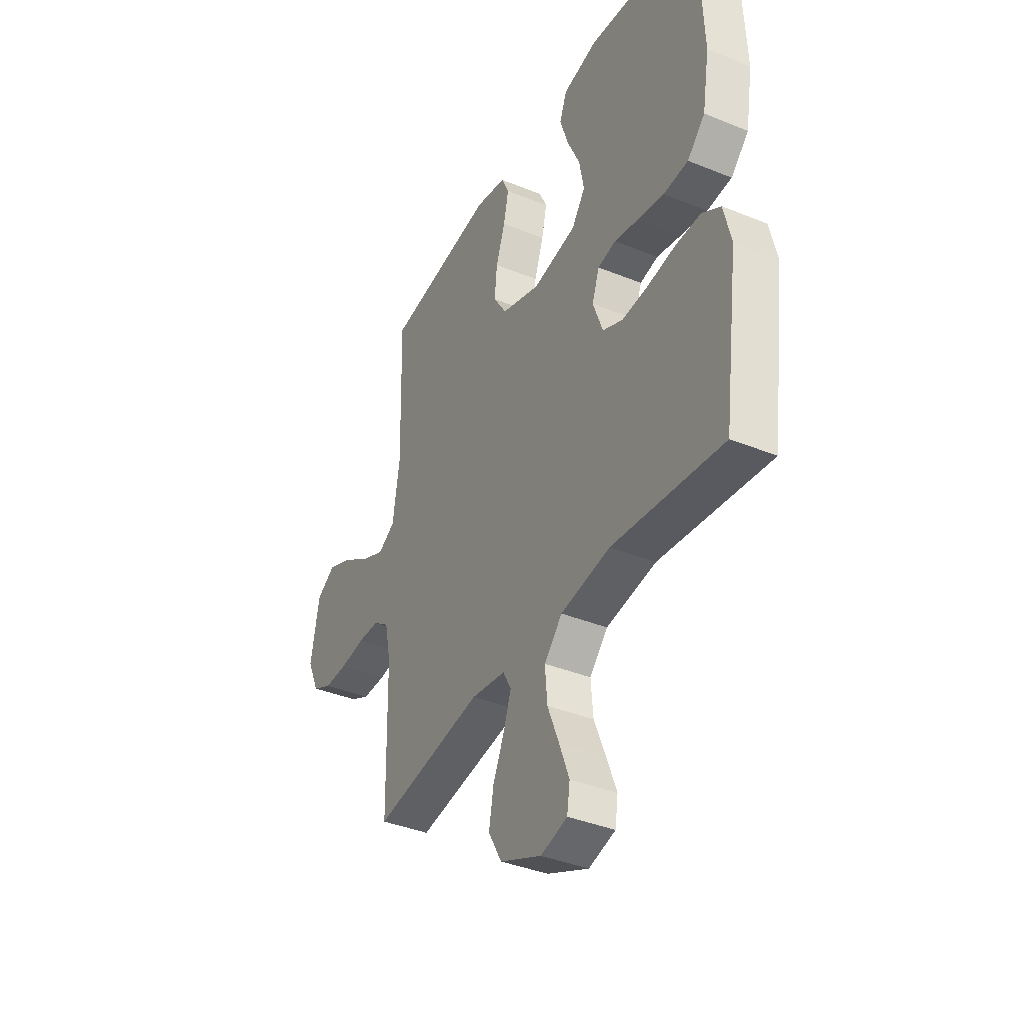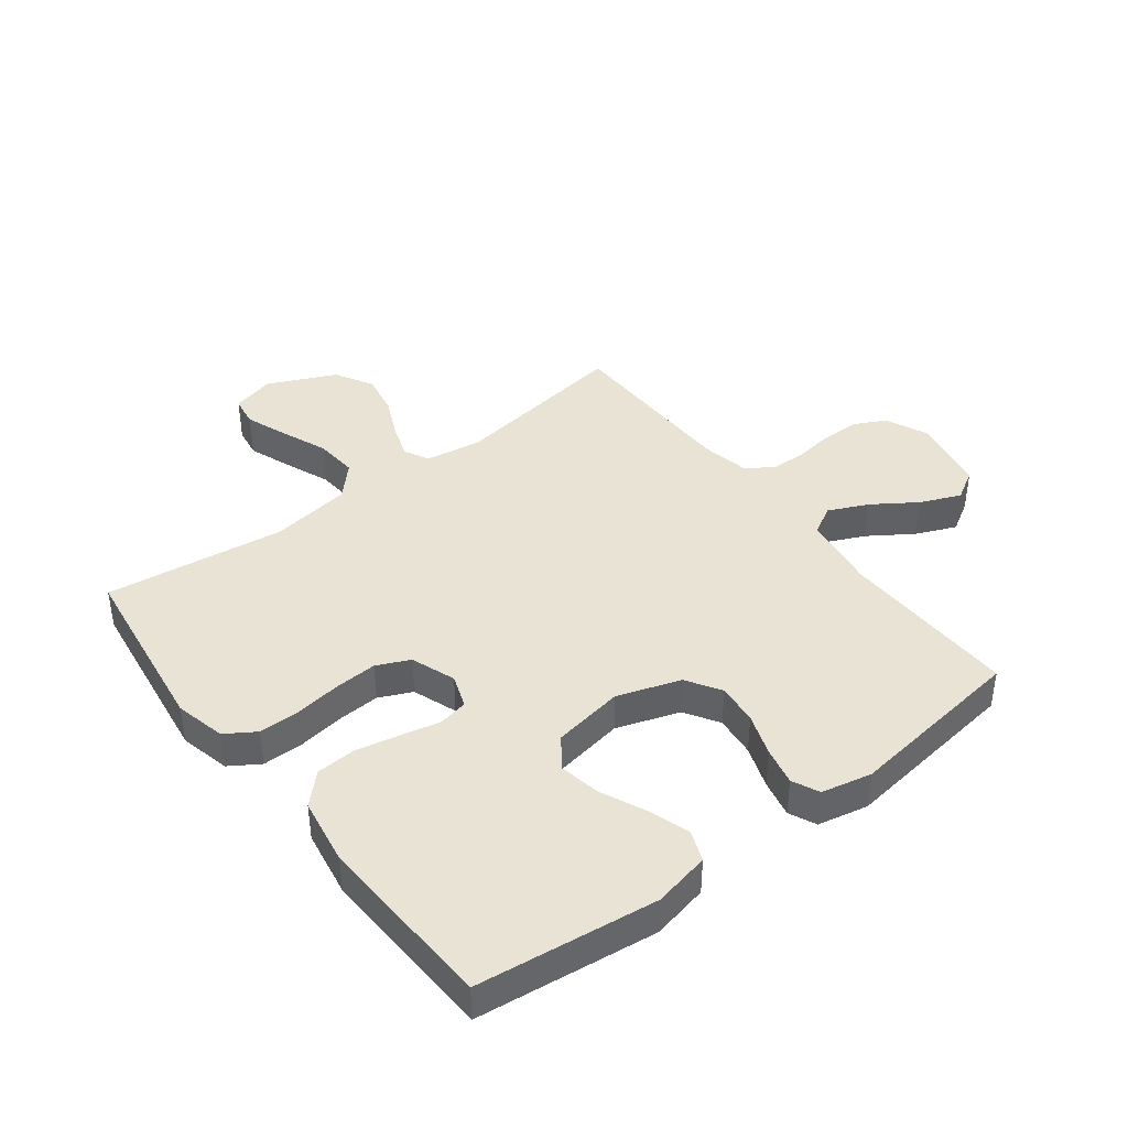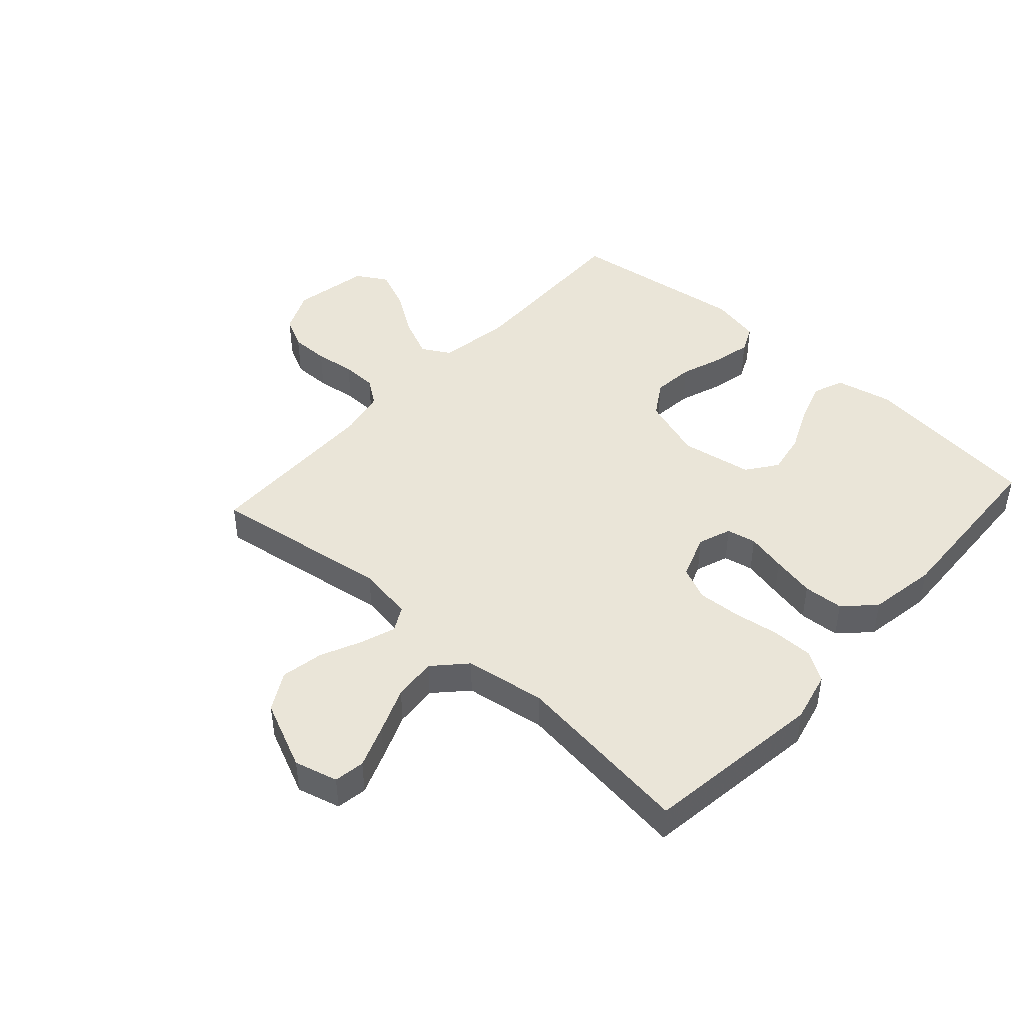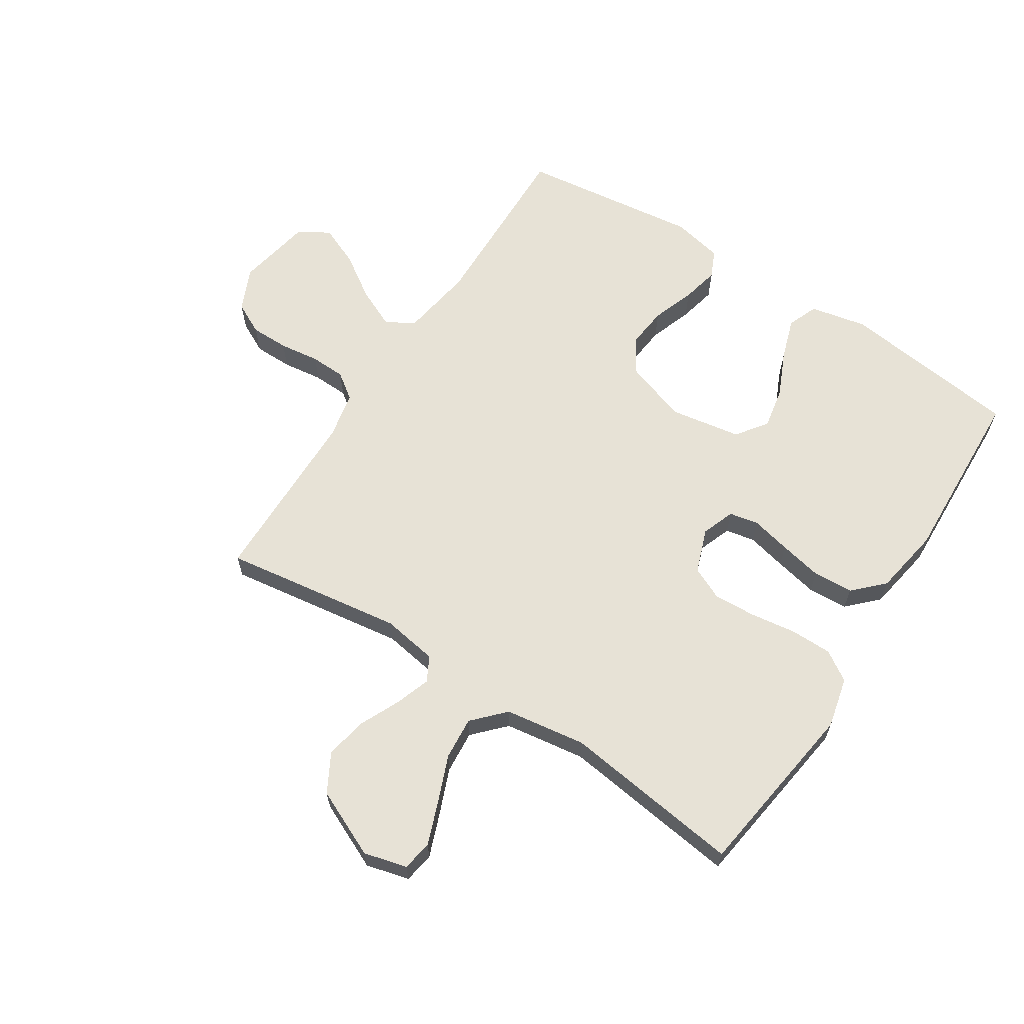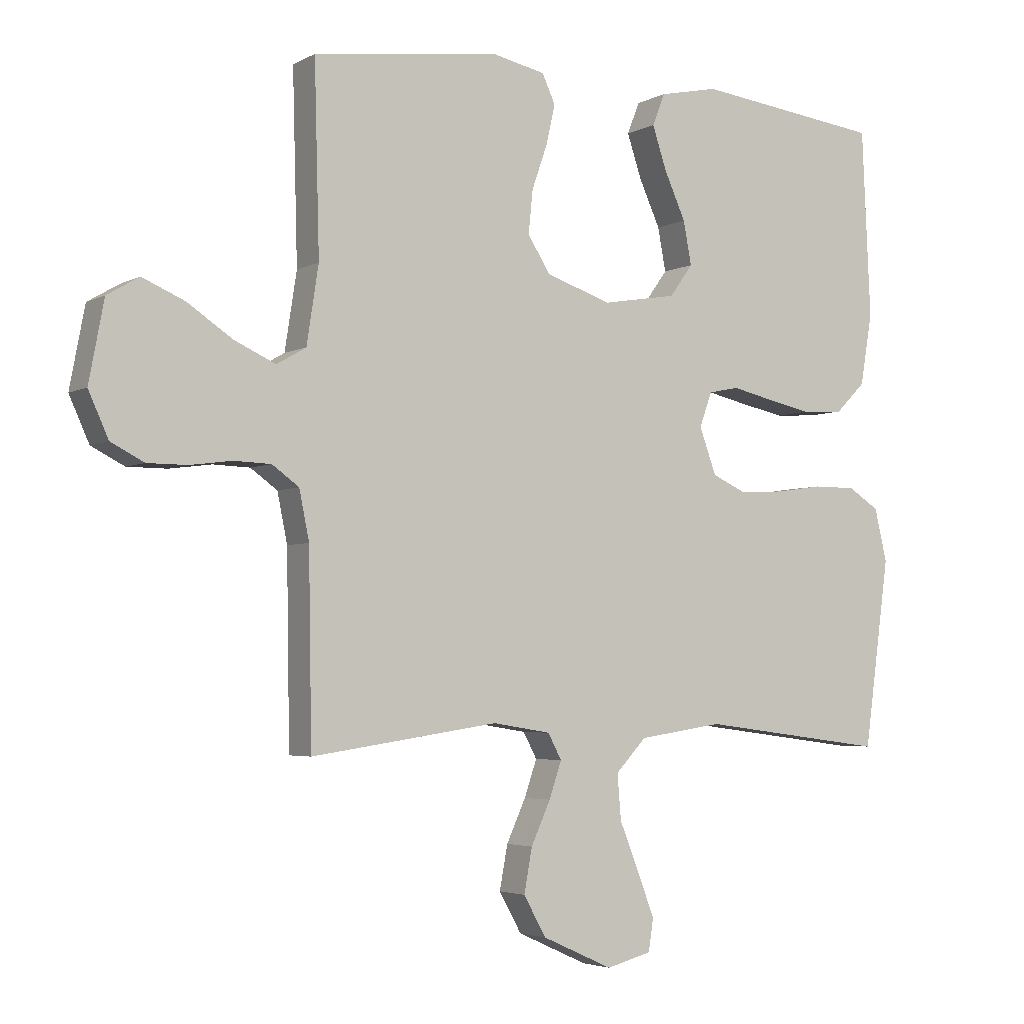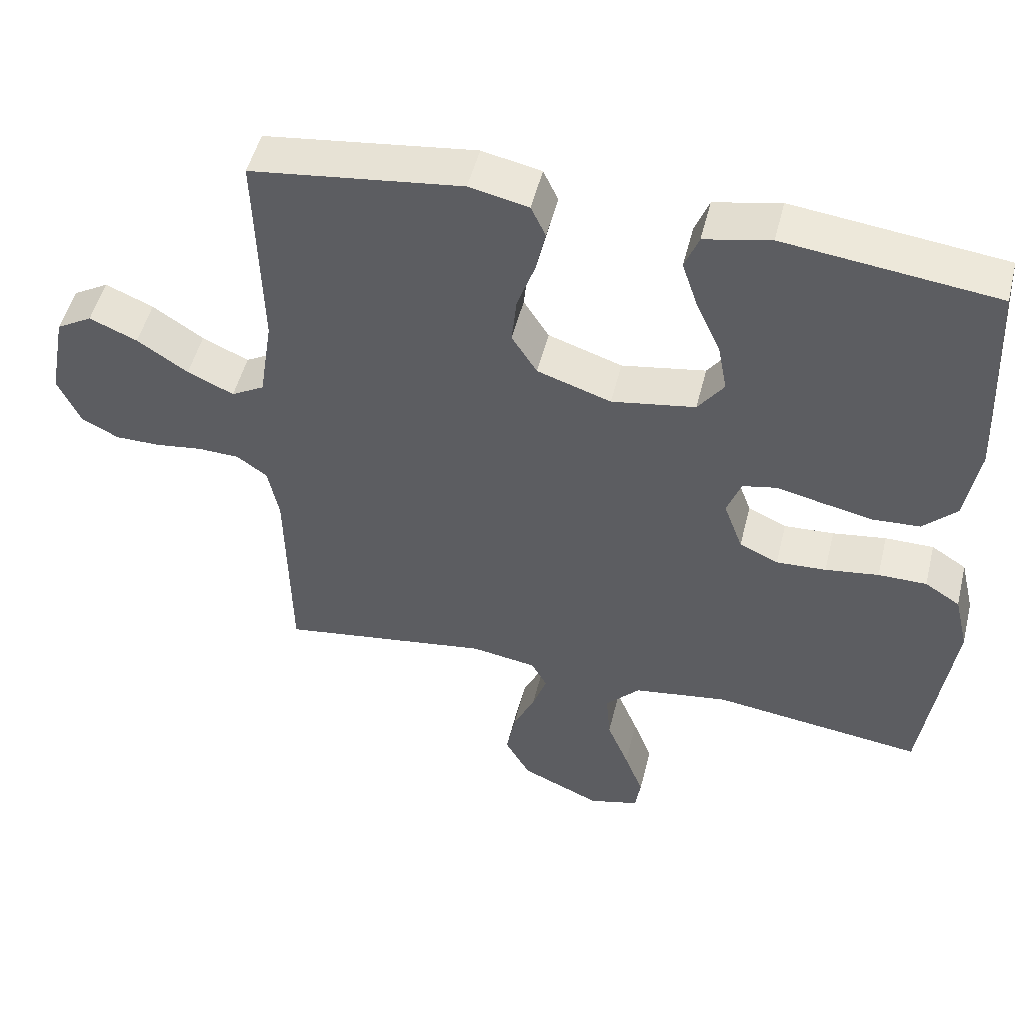
<metadata>
{"format":"obj","ext":"obj","renderer":"f3d","projection":"perspective","resolution":1024,"background":"white","views":[{"elev":-38.5,"azim":-117.2,"up":"+Z"},{"elev":41.2,"azim":-37.4,"up":"+Y"},{"elev":44.8,"azim":-137.9,"up":"+Y"},{"elev":63.6,"azim":-147.0,"up":"+Y"},{"elev":-3.8,"azim":148.7,"up":"+Z"},{"elev":50.4,"azim":-166.2,"up":"+Z"}]}
</metadata>
<code>
v 0.5 0.07 -0.5
v 0.2 0.07 -0.456
v 0.107 0.07 -0.471
v 0.085 0.07 -0.512
v 0.105 0.07 -0.57
v 0.136 0.07 -0.638
v 0.149 0.07 -0.708
v 0.113 0.07 -0.772
v 0 0.07 -0.823
v -0.072 0.07 -0.804
v -0.08 0.07 -0.753
v -0.053 0.07 -0.682
v -0.022 0.07 -0.605
v -0.016 0.07 -0.533
v -0.065 0.07 -0.481
v -0.2 0.07 -0.461
v -0.5 0.07 -0.5
v -0.541 0.07 -0.2
v -0.521 0.07 -0.116
v -0.471 0.07 -0.084
v -0.402 0.07 -0.084
v -0.326 0.07 -0.095
v -0.255 0.07 -0.099
v -0.2 0.07 -0.074
v -0.173 0.07 0
v -0.193 0.07 0.055
v -0.242 0.07 0.065
v -0.308 0.07 0.05
v -0.38 0.07 0.035
v -0.447 0.07 0.039
v -0.495 0.07 0.087
v -0.514 0.07 0.2
v -0.5 0.07 0.5
v -0.2 0.07 0.536
v -0.106 0.07 0.516
v -0.086 0.07 0.465
v -0.109 0.07 0.396
v -0.143 0.07 0.321
v -0.156 0.07 0.252
v -0.119 0.07 0.201
v 0 0.07 0.181
v 0.105 0.07 0.216
v 0.141 0.07 0.273
v 0.134 0.07 0.342
v 0.109 0.07 0.413
v 0.095 0.07 0.476
v 0.116 0.07 0.521
v 0.2 0.07 0.539
v 0.5 0.07 0.5
v 0.492 0.07 0.2
v 0.511 0.07 0.077
v 0.558 0.07 0.05
v 0.624 0.07 0.08
v 0.696 0.07 0.128
v 0.764 0.07 0.157
v 0.815 0.07 0.127
v 0.839 0.07 0
v 0.807 0.07 -0.071
v 0.754 0.07 -0.098
v 0.69 0.07 -0.098
v 0.623 0.07 -0.089
v 0.564 0.07 -0.091
v 0.521 0.07 -0.122
v 0.505 0.07 -0.2
v 0.5 0 -0.5
v 0.2 0 -0.456
v 0.107 0 -0.471
v 0.085 0 -0.512
v 0.105 0 -0.57
v 0.136 0 -0.638
v 0.149 0 -0.708
v 0.113 0 -0.772
v 0 0 -0.823
v -0.072 0 -0.804
v -0.08 0 -0.753
v -0.053 0 -0.682
v -0.022 0 -0.605
v -0.016 0 -0.533
v -0.065 0 -0.481
v -0.2 0 -0.461
v -0.5 0 -0.5
v -0.541 0 -0.2
v -0.521 0 -0.116
v -0.471 0 -0.084
v -0.402 0 -0.084
v -0.326 0 -0.095
v -0.255 0 -0.099
v -0.2 0 -0.074
v -0.173 0 0
v -0.193 0 0.055
v -0.242 0 0.065
v -0.308 0 0.05
v -0.38 0 0.035
v -0.447 0 0.039
v -0.495 0 0.087
v -0.514 0 0.2
v -0.5 0 0.5
v -0.2 0 0.536
v -0.106 0 0.516
v -0.086 0 0.465
v -0.109 0 0.396
v -0.143 0 0.321
v -0.156 0 0.252
v -0.119 0 0.201
v 0 0 0.181
v 0.105 0 0.216
v 0.141 0 0.273
v 0.134 0 0.342
v 0.109 0 0.413
v 0.095 0 0.476
v 0.116 0 0.521
v 0.2 0 0.539
v 0.5 0 0.5
v 0.492 0 0.2
v 0.511 0 0.077
v 0.558 0 0.05
v 0.624 0 0.08
v 0.696 0 0.128
v 0.764 0 0.157
v 0.815 0 0.127
v 0.839 0 0
v 0.807 0 -0.071
v 0.754 0 -0.098
v 0.69 0 -0.098
v 0.623 0 -0.089
v 0.564 0 -0.091
v 0.521 0 -0.122
v 0.505 0 -0.2
f 58 59 60 61
f 58 61 62
f 57 58 62
f 56 57 62
f 53 54 55 56
f 52 53 56 62
f 51 52 62 63
f 47 48 49 50
f 44 45 46 47
f 43 44 47 50
f 42 43 50 51
f 35 36 37 38
f 33 34 35 38
f 33 38 39
f 32 33 39 40
f 27 28 29 30
f 27 30 31 32
f 19 20 21 22
f 19 22 23
f 16 17 18 19
f 15 16 19 23
f 14 15 23 24
f 10 11 12 13
f 8 9 10 13
f 8 13 14
f 5 6 7 8
f 4 5 8 14
f 3 4 14 24
f 64 1 2
f 41 42 51 63
f 26 27 32 40
f 25 26 40 41
f 25 41 63 64
f 24 25 64
f 2 3 24 64
f 125 124 123 122
f 126 125 122
f 126 122 121
f 126 121 120
f 120 119 118 117
f 126 120 117 116
f 127 126 116 115
f 114 113 112 111
f 111 110 109 108
f 114 111 108 107
f 115 114 107 106
f 102 101 100 99
f 102 99 98 97
f 103 102 97
f 104 103 97 96
f 94 93 92 91
f 96 95 94 91
f 86 85 84 83
f 87 86 83
f 83 82 81 80
f 87 83 80 79
f 88 87 79 78
f 77 76 75 74
f 77 74 73 72
f 78 77 72
f 72 71 70 69
f 78 72 69 68
f 88 78 68 67
f 66 65 128
f 127 115 106 105
f 104 96 91 90
f 105 104 90 89
f 128 127 105 89
f 128 89 88
f 128 88 67 66
f 1 65 66 2
f 2 66 67 3
f 3 67 68 4
f 4 68 69 5
f 5 69 70 6
f 6 70 71 7
f 7 71 72 8
f 8 72 73 9
f 9 73 74 10
f 10 74 75 11
f 11 75 76 12
f 12 76 77 13
f 13 77 78 14
f 14 78 79 15
f 15 79 80 16
f 16 80 81 17
f 17 81 82 18
f 18 82 83 19
f 19 83 84 20
f 20 84 85 21
f 21 85 86 22
f 22 86 87 23
f 23 87 88 24
f 24 88 89 25
f 25 89 90 26
f 26 90 91 27
f 27 91 92 28
f 28 92 93 29
f 29 93 94 30
f 30 94 95 31
f 31 95 96 32
f 32 96 97 33
f 33 97 98 34
f 34 98 99 35
f 35 99 100 36
f 36 100 101 37
f 37 101 102 38
f 38 102 103 39
f 39 103 104 40
f 40 104 105 41
f 41 105 106 42
f 42 106 107 43
f 43 107 108 44
f 44 108 109 45
f 45 109 110 46
f 46 110 111 47
f 47 111 112 48
f 48 112 113 49
f 49 113 114 50
f 50 114 115 51
f 51 115 116 52
f 52 116 117 53
f 53 117 118 54
f 54 118 119 55
f 55 119 120 56
f 56 120 121 57
f 57 121 122 58
f 58 122 123 59
f 59 123 124 60
f 60 124 125 61
f 61 125 126 62
f 62 126 127 63
f 63 127 128 64
f 64 128 65 1

</code>
